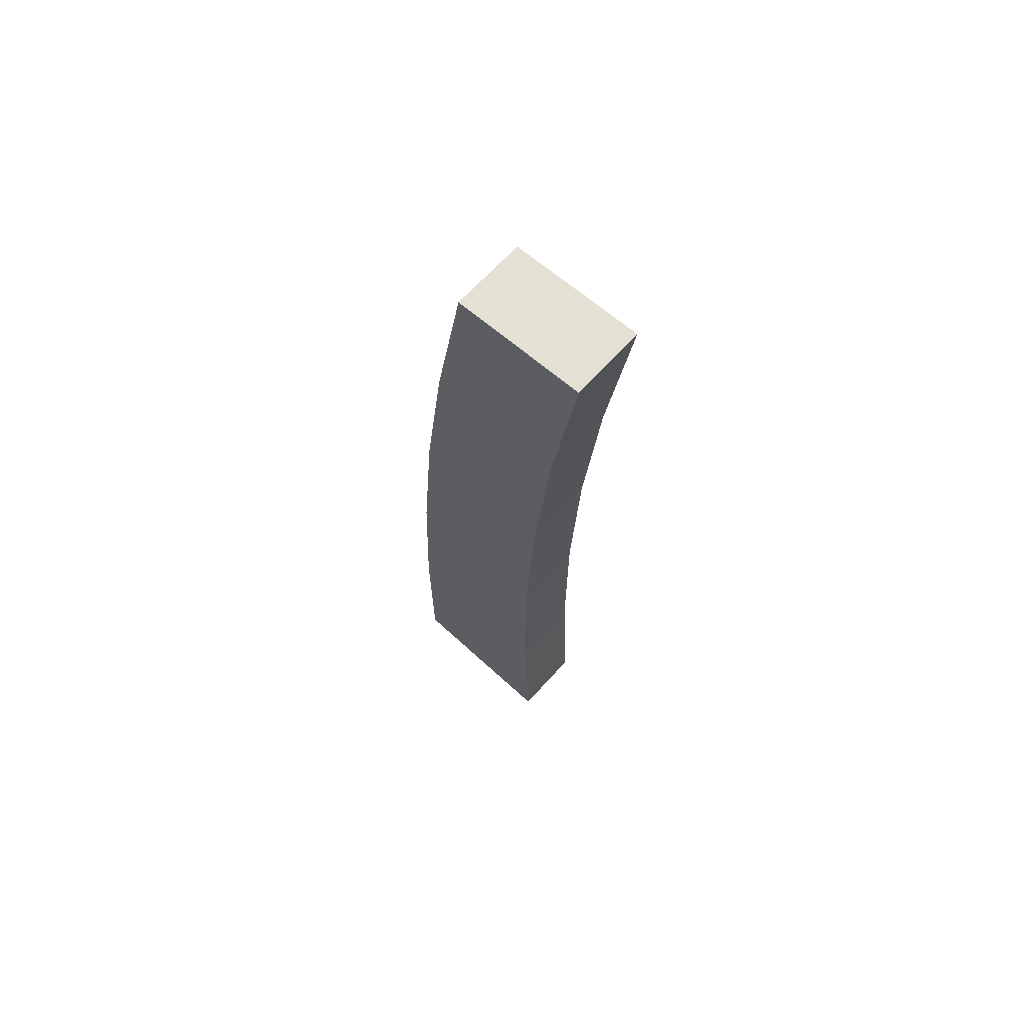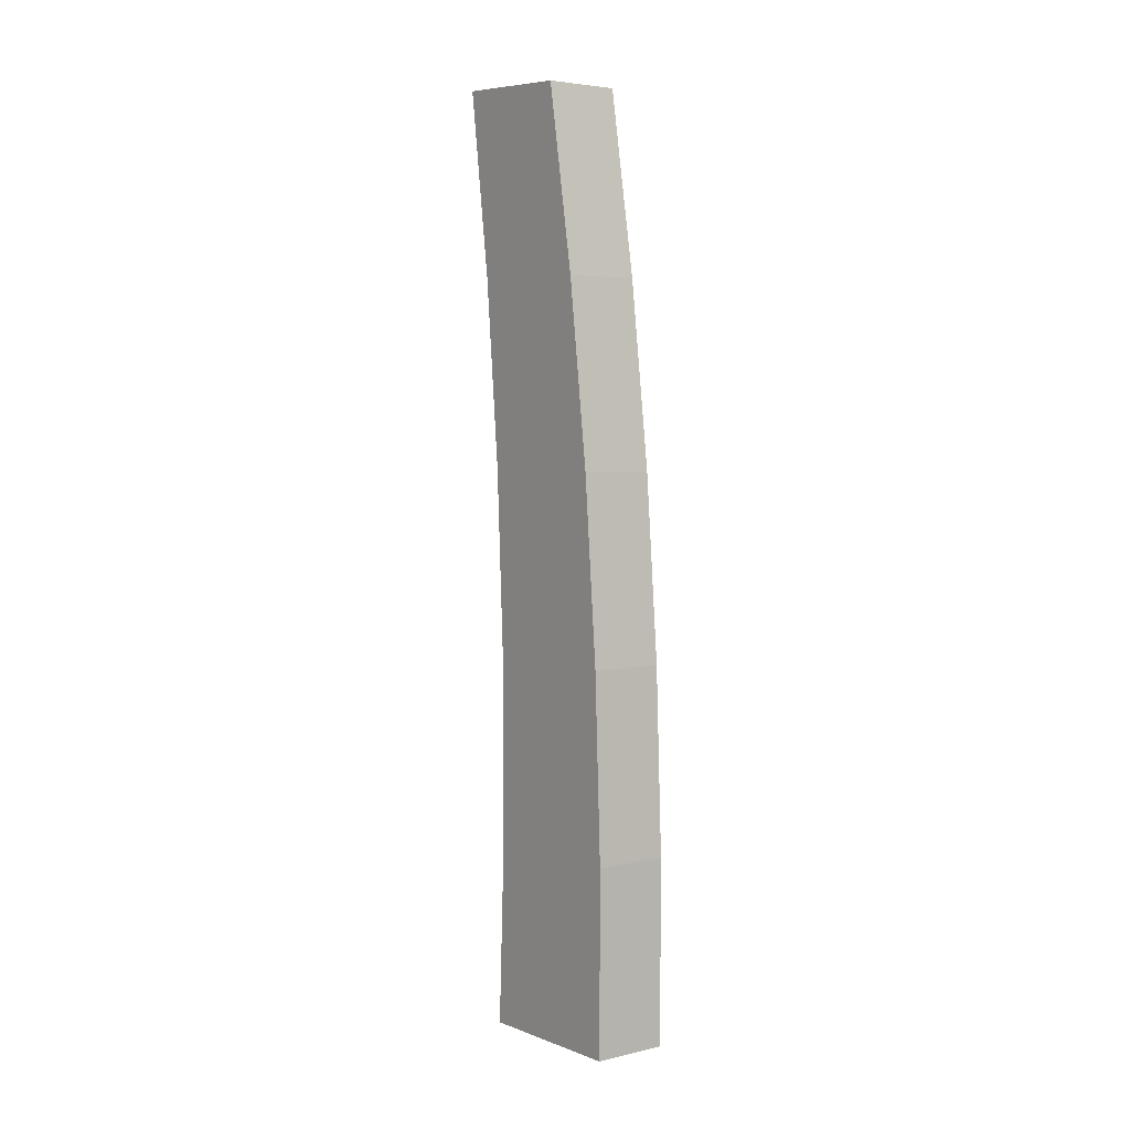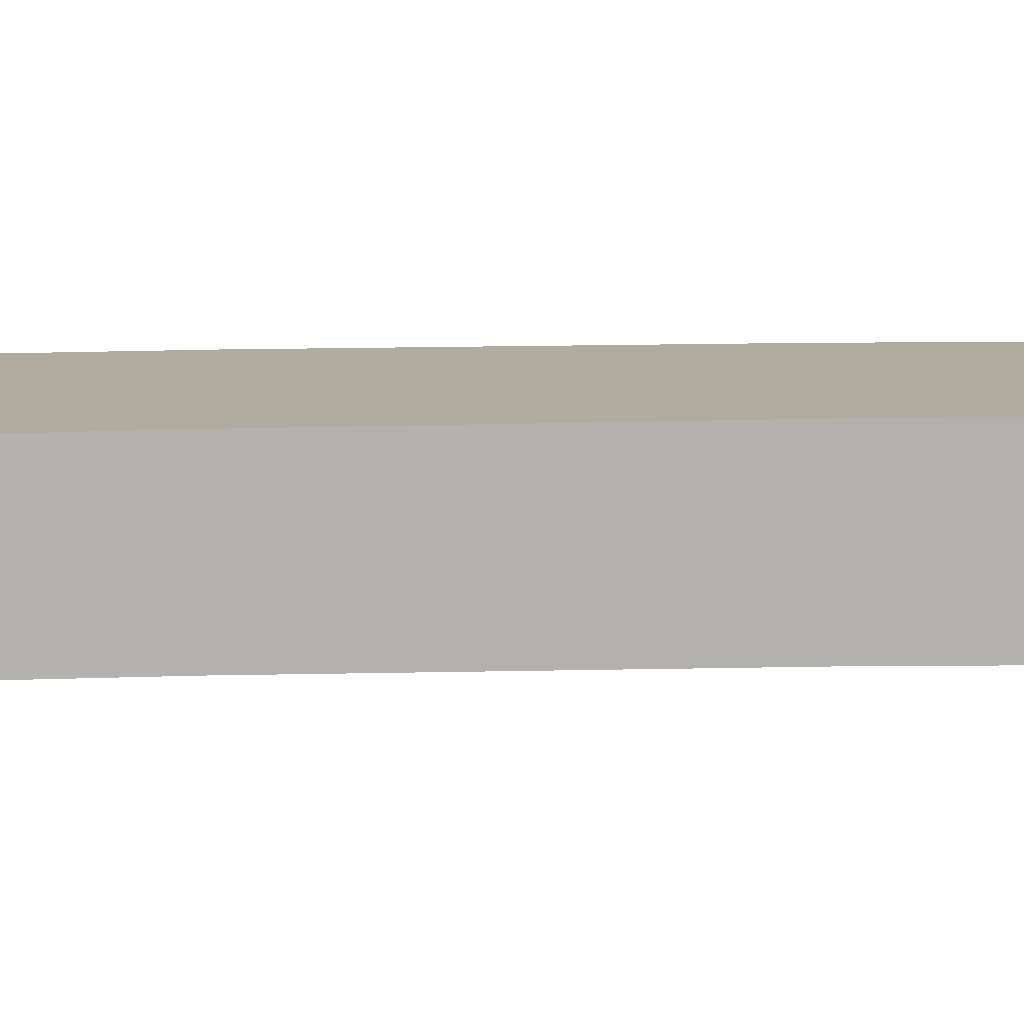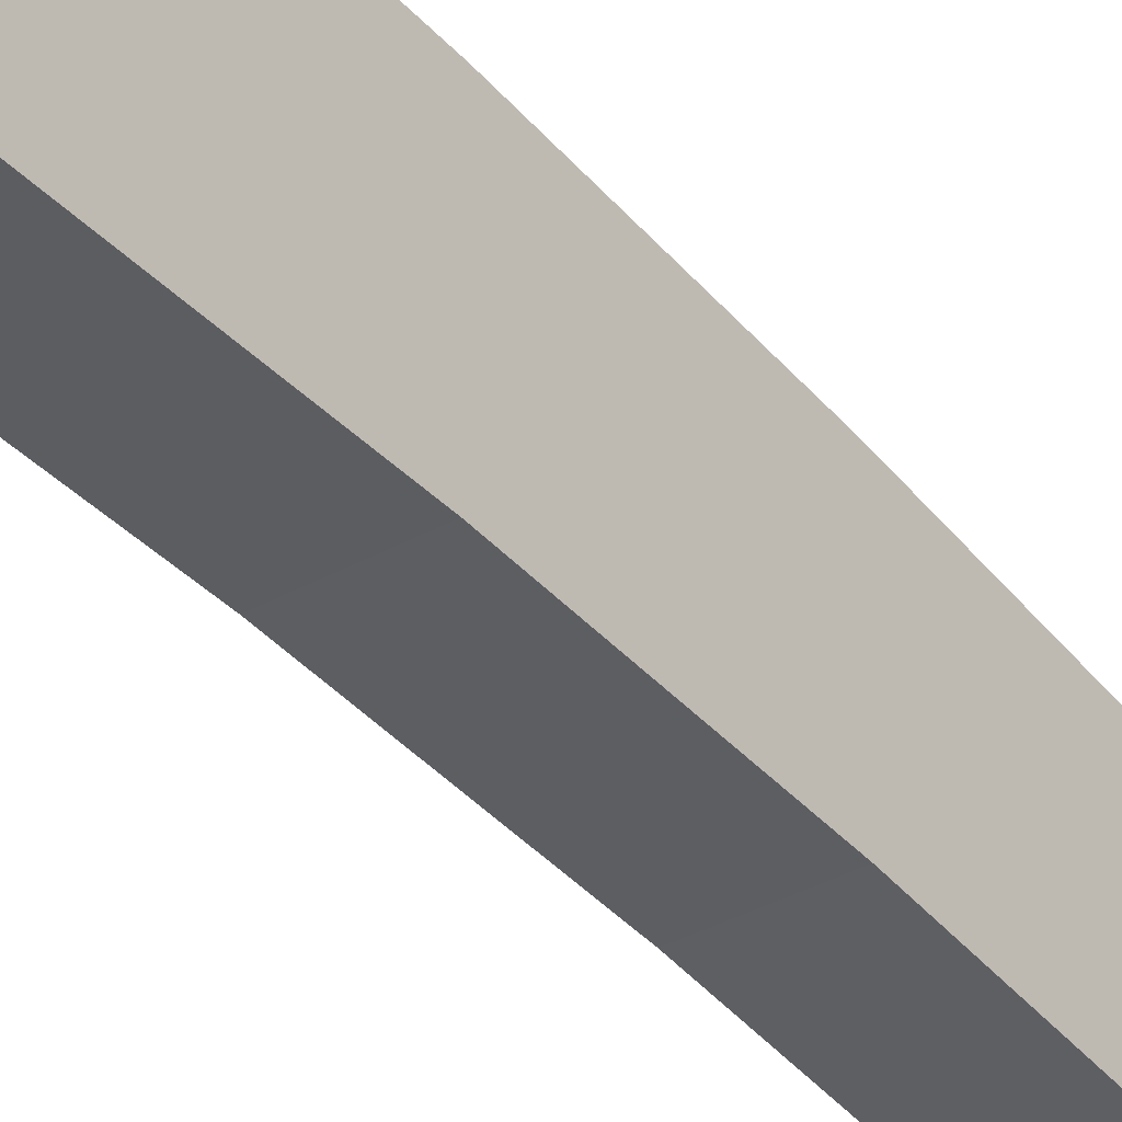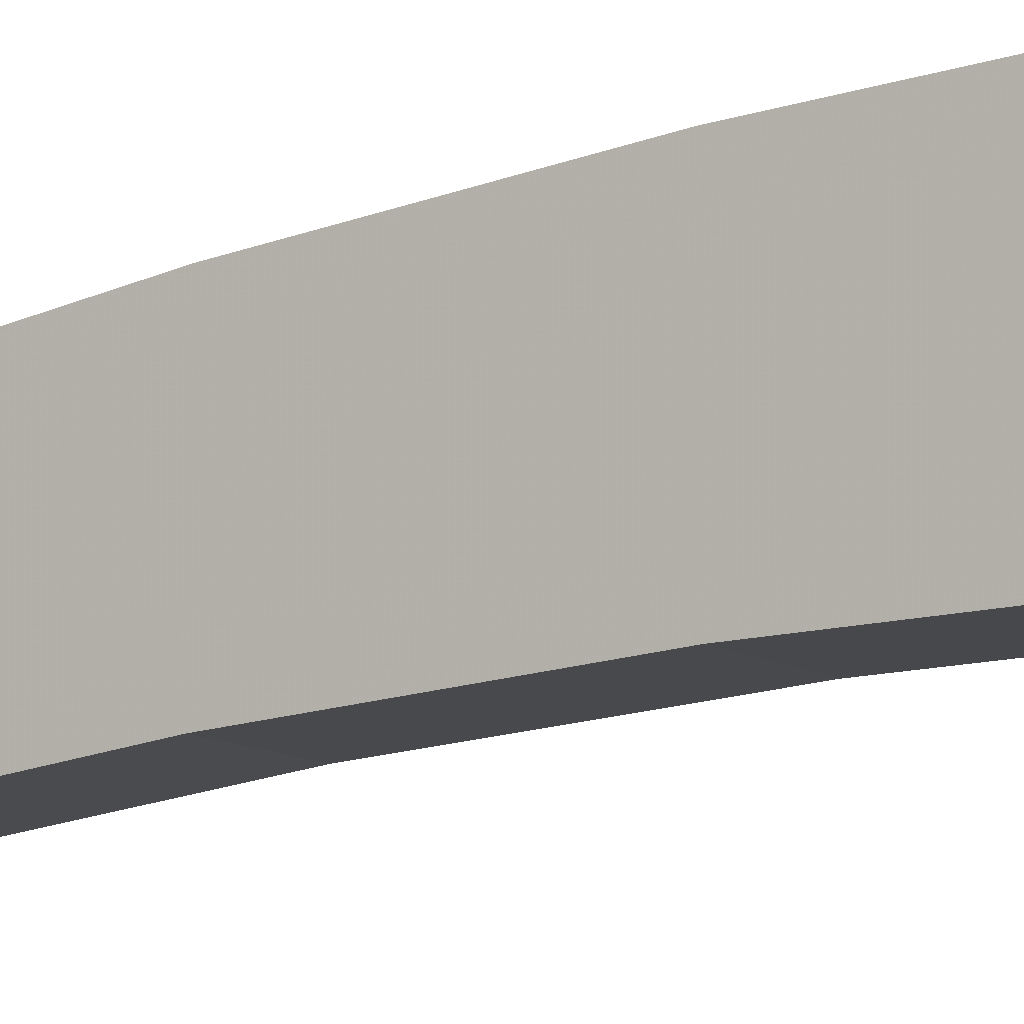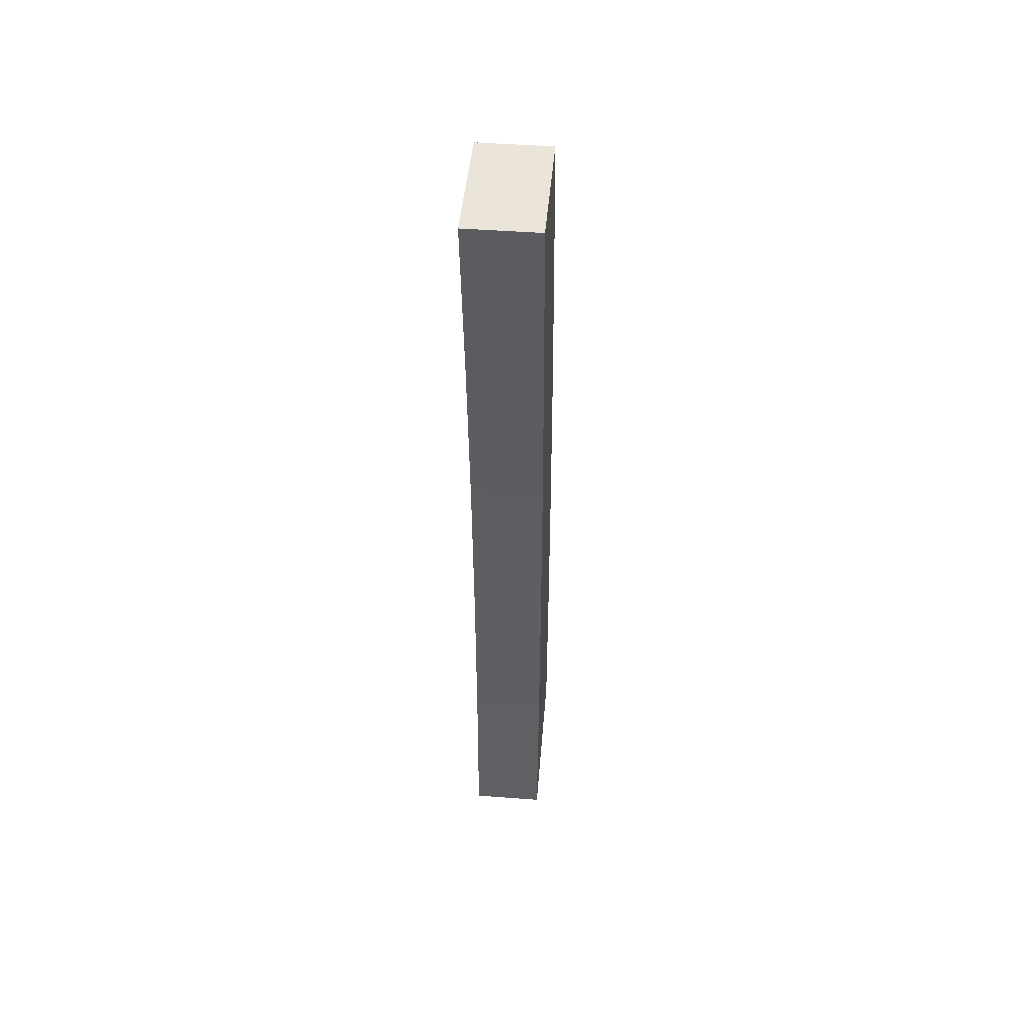
<metadata>
{"format":"obj","ext":"obj","renderer":"f3d","projection":"perspective","resolution":1024,"background":"white","views":[{"elev":66.5,"azim":132.1,"up":"+Y"},{"elev":4.5,"azim":-36.1,"up":"+Y"},{"elev":-79.8,"azim":91.4,"up":"+Z"},{"elev":-35.5,"azim":36.6,"up":"+Z"},{"elev":-11.1,"azim":-55.0,"up":"+Z"},{"elev":47.8,"azim":-175.2,"up":"+Y"}]}
</metadata>
<code>
v -0.2893 -0.2677 0.4733
v -0.3274 -0.2677 0.4733
v -0.2893 -0.2645 0.5605
v -0.3274 -0.1701 0.4774
v -0.2893 -0.1701 0.4774
v -0.3274 -0.0724 0.4771
v -0.2893 -0.0724 0.4771
v -0.3274 0.02516 0.4725
v -0.2893 0.02516 0.4725
v -0.3274 0.1224 0.4636
v -0.2893 0.1224 0.4636
v -0.3274 0.2192 0.4505
v -0.2893 0.2192 0.4505
v -0.2893 0.215 0.5197
v -0.2893 0.12 0.5362
v -0.3274 0.12 0.5362
v -0.3274 0.02439 0.5486
v -0.2893 0.02439 0.5486
v -0.3274 -0.07169 0.5567
v -0.2893 -0.07169 0.5567
v -0.3274 -0.168 0.5607
v -0.2893 -0.168 0.5607
v -0.3274 -0.2645 0.5605
v -0.3274 0.215 0.5197
f 24 16 14
f 24 14 12
f 12 10 24
f 8 24 10
f 6 24 8
f 4 24 6
f 23 2 3
f 2 23 4
f 24 4 23
f 16 24 23
f 17 16 23
f 19 17 23
f 21 19 23
f 23 3 21
f 18 3 15
f 20 3 18
f 22 3 20
f 22 21 3
f 22 20 21
f 19 21 20
f 20 18 19
f 17 19 18
f 18 15 17
f 16 17 15
f 15 14 16
f 15 3 14
f 1 5 3
f 14 3 5
f 5 7 14
f 7 9 14
f 9 11 14
f 13 14 11
f 13 12 14
f 13 11 12
f 10 12 11
f 11 9 10
f 8 10 9
f 9 7 8
f 6 8 7
f 7 5 6
f 4 6 5
f 5 1 4
f 2 4 1
f 1 3 2

</code>
